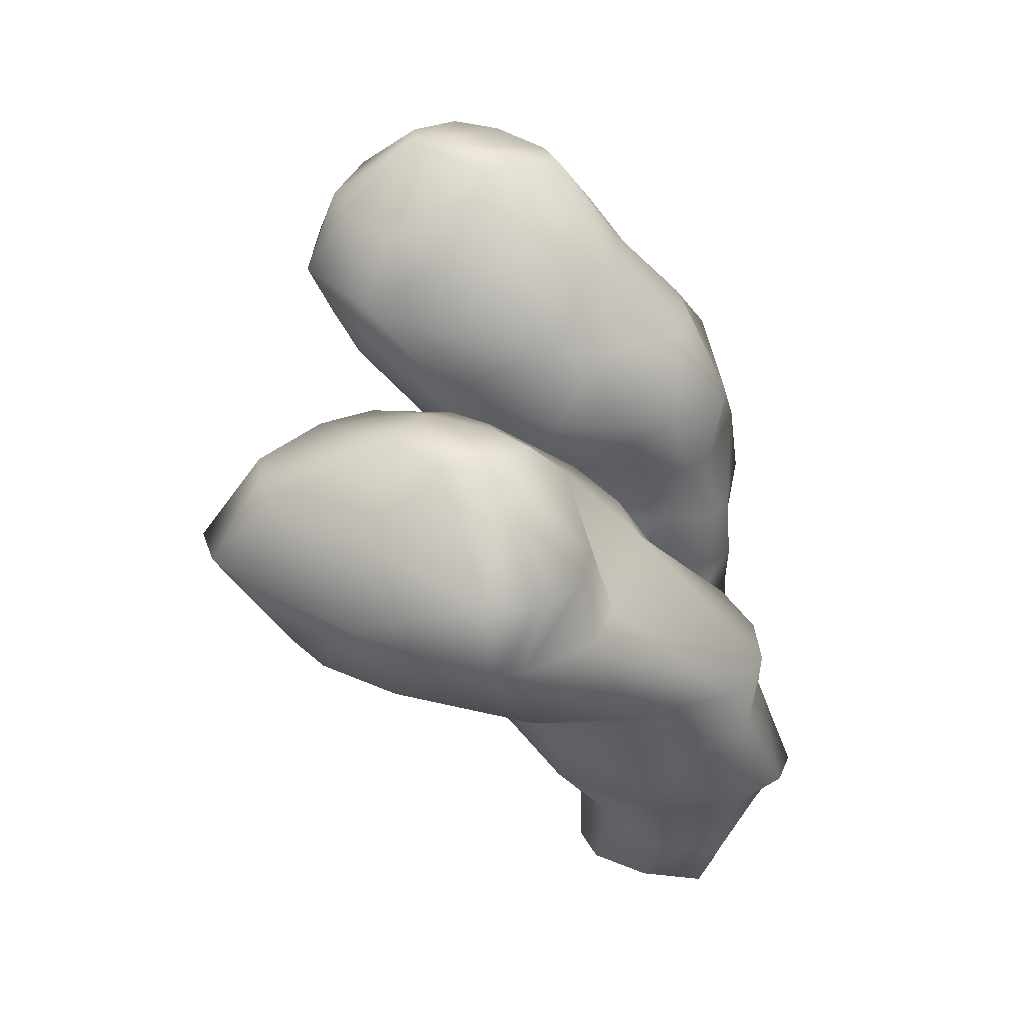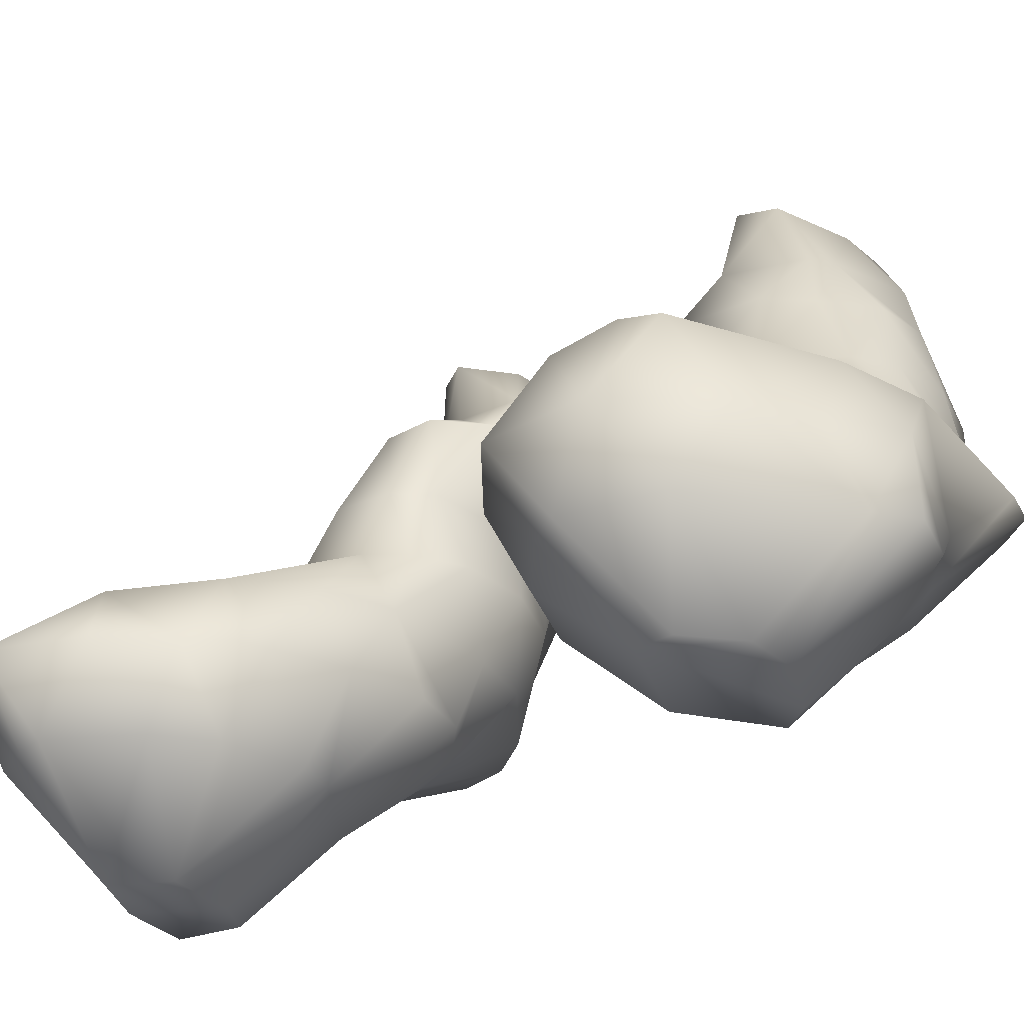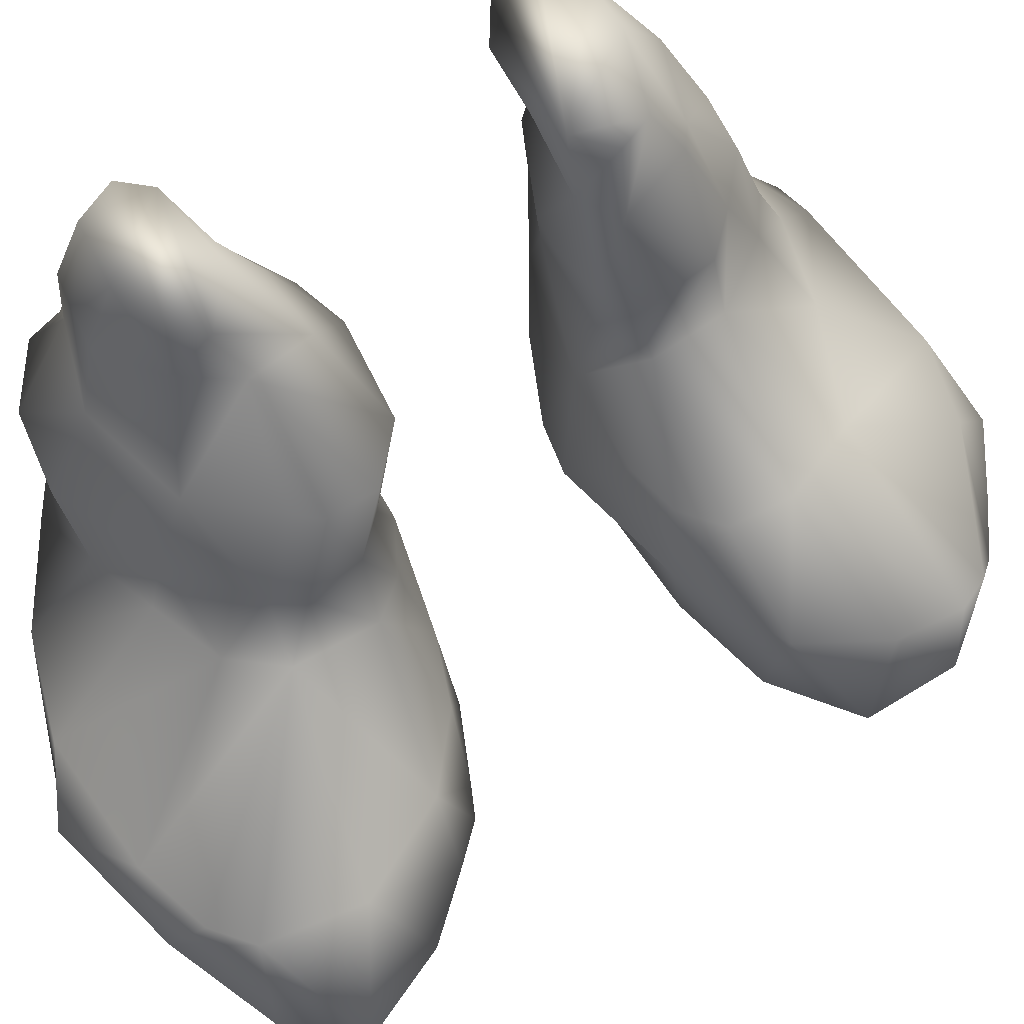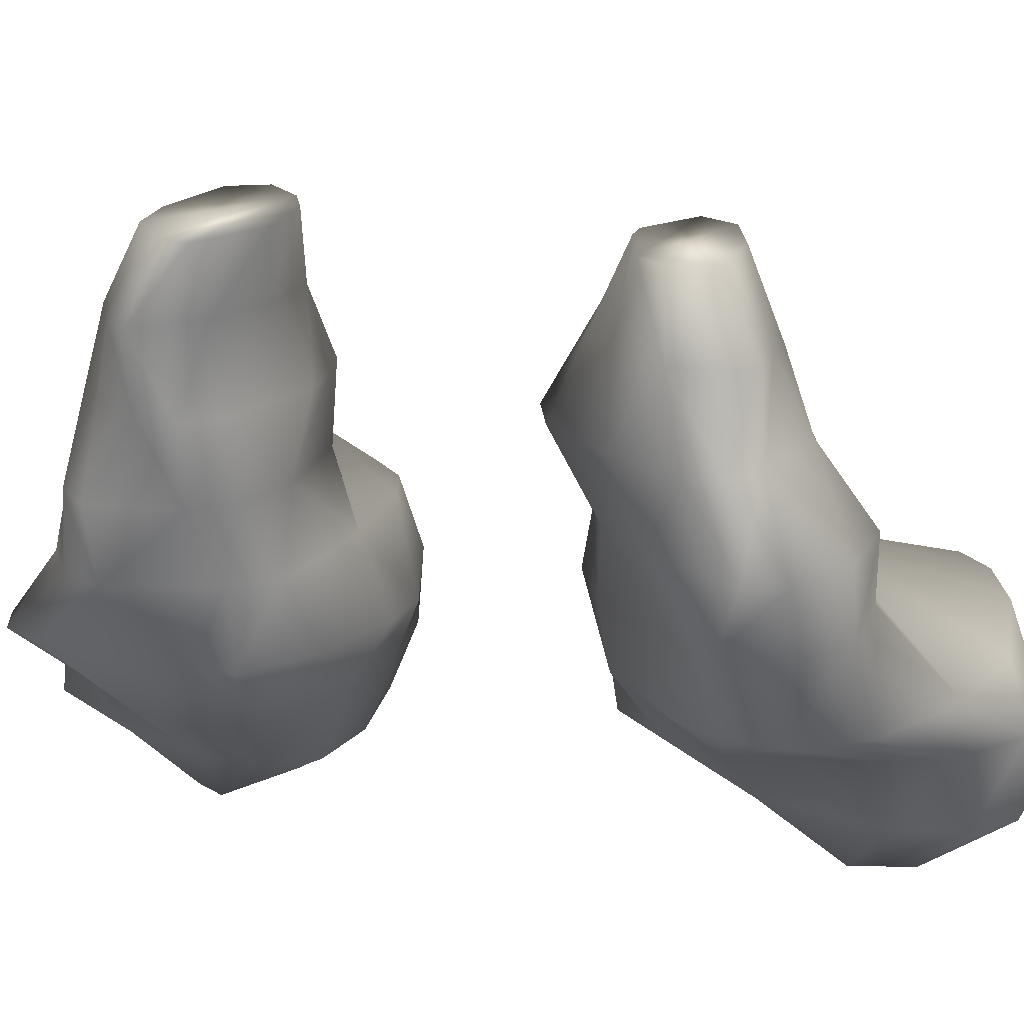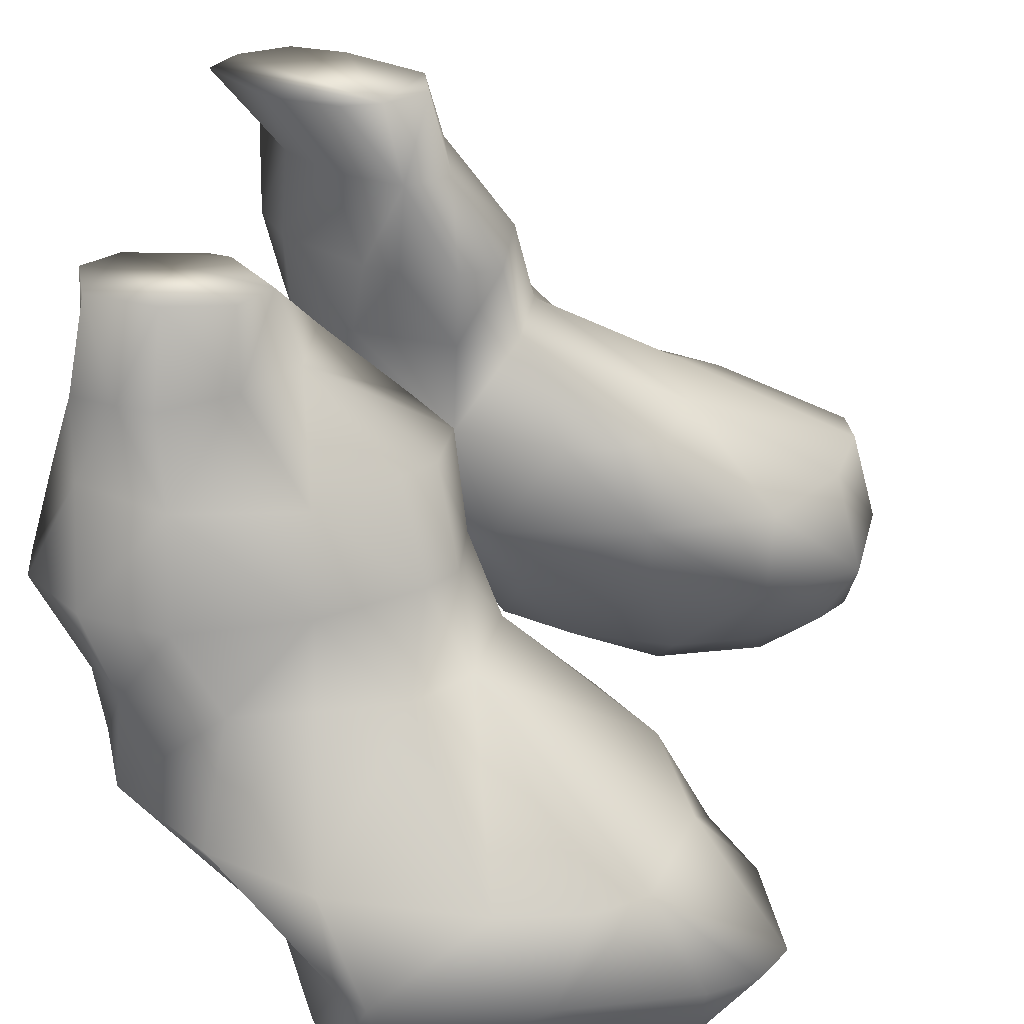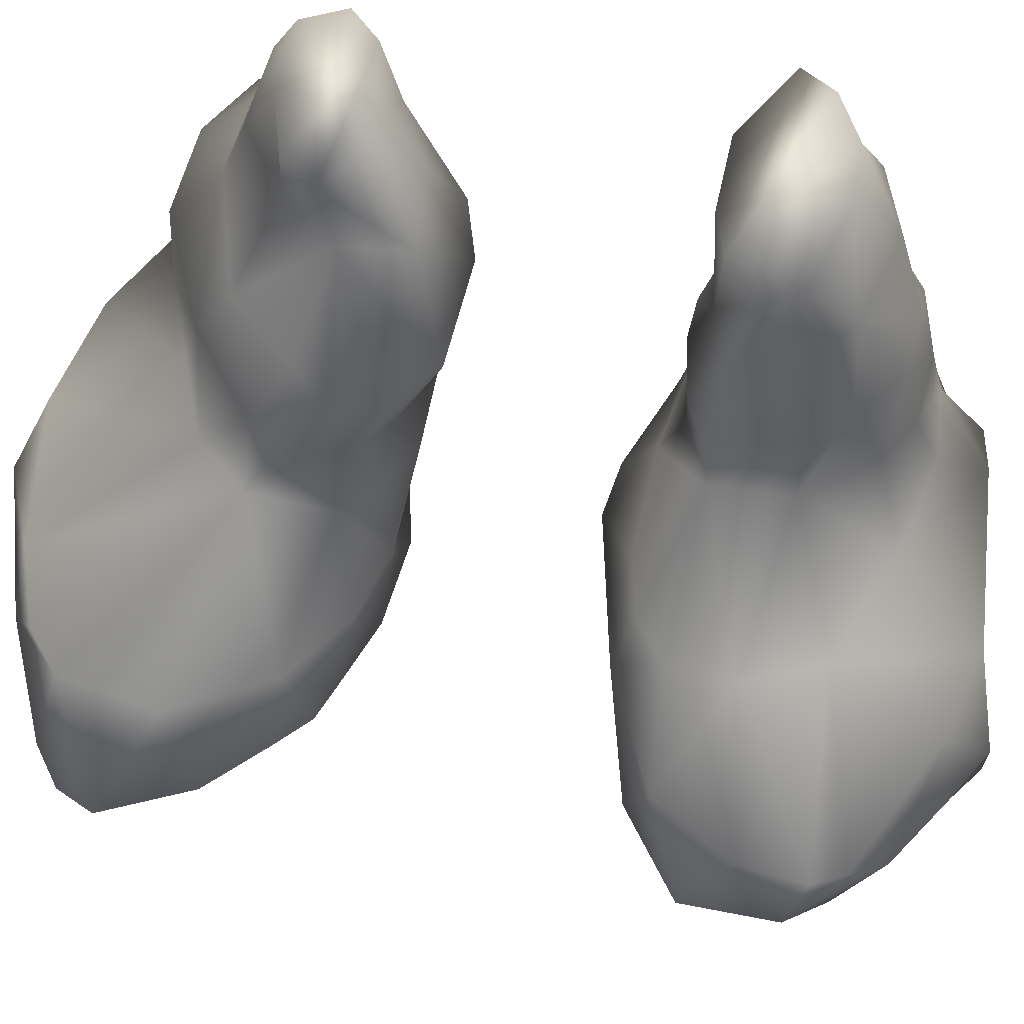
<metadata>
{"format":"obj","ext":"obj","renderer":"f3d","projection":"perspective","resolution":1024,"background":"white","views":[{"elev":-52.9,"azim":171.8,"up":"+Y"},{"elev":-31.4,"azim":134.1,"up":"+Z"},{"elev":68.2,"azim":63.7,"up":"+Z"},{"elev":19.4,"azim":-71.6,"up":"+Z"},{"elev":34.2,"azim":18.7,"up":"+Z"},{"elev":73.9,"azim":105.7,"up":"+Z"}]}
</metadata>
<code>
g default
v     2.95     1.3     0.45
v     1.925     1.3     0.45
v     2.025     1.475     0.45
v     2.35     1.675     0.45
v     2.65     1.7     0.45
v     2.925     1.5     0.45
v     2.65    -2.4     0.45
v     2.26    -2.47     0.45
v     2.15    -2.125     0.45
v     2.35    -2     0.45
v     2.75    -1.925     0.45
v     2.956    -2.216     0.45
v     3.25     1.775     0.9
v     3.425     1.275     0.9
v     3.325     1.075     0.9
v     3.025     0.775     0.9
v     2.625     0.575     0.9
v     2.05     0.5     0.9
v     1.625     0.575     0.9
v     1.45     0.875     0.9
v     1.45     1.2     0.9
v     1.625     1.675     0.9
v     2.025     2.275     0.9
v     2.325     2.4     0.9
v     2.525     2.275     0.9
v     3.55    -2.325     0.9
v     2.325    -3.025     0.9
v     2.025    -3     0.9
v     1.825    -2.8     0.9
v     1.725    -2.425     0.9
v     1.865    -1.695     0.9
v     2.325    -1.3     0.9
v     2.55    -1.225     0.9
v     3.025    -1.3     0.9
v     3.325    -1.5     0.9
v     3.65    -1.925     0.9
v     3.625    -2.1     0.9
v     3.05     2     1.35
v     3.501     1.533     1.35
v     3.55     0.975     1.35
v     3.125     0.575     1.35
v     2.55     0.375     1.35
v     1.85     0.275     1.35
v     1.45     0.375     1.35
v     0.95     0.675     1.35
v     0.85     1     1.35
v     0.925     1.3     1.35
v     1.15     1.575     1.35
v     1.499     1.963     1.35
v     2.325     2.375     1.35
v     2.725     2.175     1.35
v     3.125    -1.125     1.35
v     3.325    -1.3     1.35
v     3.65    -1.6     1.35
v     3.925    -2.1     1.35
v     3.85    -2.325     1.35
v     3.65    -2.5     1.35
v     3.025    -2.825     1.35
v     2.225    -3.1     1.35
v     2.05    -3.025     1.35
v     1.65    -2.7     1.35
v     1.525    -2.4     1.35
v     1.35    -1.625     1.35
v     1.45    -1.325     1.35
v     1.725    -1     1.35
v     2.05    -0.9     1.35
v     2.525    -0.925     1.35
v     2.955    -1.066     1.35
v     0.75     1.9     1.8
v     0.95     1.975     1.8
v     1.925     2.175     1.8
v     2.425     2.1     1.8
v     3.25     1.775     1.8
v     3.35     1.6     1.8
v     3.35     1.2     1.8
v     3.125     0.7     1.8
v     2.517     0.327     1.8
v     1.75     0.075     1.8
v     1.45     0.1     1.8
v     0.925     0.275     1.8
v     0.55     0.575     1.8
v     0.525     0.8     1.8
v     0.625     1.675     1.8
v     3.05    -1.3     1.8
v     3.391    -1.84     1.8
v     3.35    -2.425     1.8
v     3.15    -2.625     1.8
v     2.725    -2.8     1.8
v     1.925    -2.925     1.8
v     1.325    -2.8     1.8
v     0.75    -2.5     1.8
v     0.525    -2.125     1.8
v     0.55    -1.825     1.8
v     0.725    -1.525     1.8
v     1.15    -1.125     1.8
v     1.525    -1     1.8
v     2.25    -0.925     1.8
v     2.65    -1.025     1.8
v     2.325     1.4     2.25
v     2.55     0.975     2.25
v     2.55     0.6     2.25
v     2.35     0.4     2.25
v     2.05     0.3     2.25
v     1.45     0.275     2.25
v     0.725     0.375     2.25
v     0.55     0.6     2.25
v     0.35     1.175     2.25
v     0.425     1.4     2.25
v     0.75     1.6     2.25
v     1.125     1.675     2.25
v     1.65     1.6     2.25
v     2.229    -1.211     2.25
v     2.25    -1.7     2.25
v     2.05    -2     2.25
v     1.65    -2.2     2.25
v     0.75    -2.4     2.25
v     0.525    -2.225     2.25
v     0.425    -1.825     2.25
v     0.525    -1.625     2.25
v     0.925    -1.125     2.25
v     1.325    -0.925     2.25
v     1.75    -0.9     2.25
v     2.05    -1.025     2.25
v     1.35     1.375     2.7
v     1.652     1.019     2.7
v     1.719     0.574     2.7
v     1.425     0.4     2.7
v     0.85     0.375     2.7
v     0.45     0.5     2.7
v     0.325     0.7     2.7
v     0.225     1.175     2.7
v     0.425     1.375     2.7
v     0.75     1.5     2.7
v     1.125     1.5     2.7
v     0.894    -1.12     2.7
v     1.225    -1.025     2.7
v     1.85    -1.025     2.7
v     2.05    -1.2     2.7
v     2.125    -1.525     2.7
v     2.025    -1.7     2.7
v     1.625    -2.1     2.7
v     1.05    -2.425     2.7
v     0.575    -2.404     2.7
v     0.225    -2.2     2.7
v     0.15    -2     2.7
v     0.396    -1.496     2.7
v     0.725    -1.2     2.7
v     1.15     0.3     3.15
v     0.95     0.3     3.15
v     0.425     0.475     3.15
v     0.225     0.675     3.15
v     0.25     0.9     3.15
v     0.425     1.175     3.15
v     0.725     1.375     3.15
v     1.05     1.375     3.15
v     1.325     1.175     3.15
v     1.553     0.979     3.15
v     1.65     0.5     3.15
v     1.45     0.375     3.15
v     1.55    -1.9     3.15
v     0.425    -2.025     3.15
v     0.25    -1.9     3.15
v     0.25    -1.7     3.15
v     0.425    -1.3     3.15
v     0.75    -0.925     3.15
v     1.05    -0.8     3.15
v     1.625    -0.8     3.15
v     1.925    -1.025     3.15
v     1.95    -1.325     3.15
v     1.825    -1.5     3.15
v     1.025     1.075     3.6
v     1.15     1     3.6
v     1.35     0.575     3.6
v     1.15     0.4     3.6
v     0.743     0.42     3.6
v     0.425     0.575     3.6
v     0.15     0.875     3.6
v     0.225     1     3.6
v     0.55     1.175     3.6
v     1.25    -1.025     3.6
v     1.325    -1.4     3.6
v     1.15    -1.725     3.6
v     0.85    -2     3.6
v     0.65    -2     3.6
v     0.421    -1.987     3.6
v     0.298    -1.604     3.6
v     0.525    -1.3     3.6
v     0.825    -1.1     3.6
v     0.85     0.3     4.05
v     0.465     0.282     4.05
v     0.05     0.5     4.05
v     0.125     0.7     4.05
v     0.35     0.875     4.05
v     0.65     0.9     4.05
v     1.125     0.8     4.05
v     1.225     0.6     4.05
v     1.05     0.4     4.05
v     0.825    -1.3     4.05
v     0.95    -1.3     4.05
v     1.25    -1.5     4.05
v     1.15    -1.7     4.05
v     0.825    -1.825     4.05
v     0.45    -1.825     4.05
v     0.325    -1.6     4.05
v     0.45    -1.425     4.05
v     2.411     1.024     0.45
v     2.937    -2.675     0.9
v     1.28    -2.374     2.25
v     0.937    -2.13     3.15
g default
f 1 15 16
f 1 16 206
f 206 16 17
f 206 17 18
f 206 18 2
f 2 18 19
f 2 19 20
f 2 20 21
f 2 21 22
f 2 22 3
f 3 22 4
f 4 22 23
f 4 23 24
f 4 24 25
f 4 25 5
f 5 25 13
f 5 13 6
f 6 13 14
f 6 14 1
f 1 14 15
f 7 207 27
f 7 27 8
f 8 27 28
f 8 28 29
f 8 29 30
f 8 30 9
f 9 30 31
f 9 31 10
f 10 31 32
f 10 32 11
f 11 32 33
f 11 33 34
f 11 34 35
f 11 35 12
f 12 35 36
f 12 36 37
f 12 37 26
f 12 26 207
f 12 207 7
f 13 38 39
f 13 39 14
f 14 39 40
f 14 40 15
f 15 40 41
f 15 41 16
f 16 41 17
f 17 41 42
f 17 42 18
f 18 42 43
f 18 43 19
f 19 43 44
f 19 44 20
f 20 44 45
f 20 45 46
f 20 46 21
f 21 46 47
f 21 47 48
f 21 48 22
f 22 48 49
f 22 49 23
f 23 49 50
f 23 50 24
f 24 50 25
f 25 50 51
f 25 51 38
f 25 38 13
f 26 57 58
f 26 58 207
f 207 58 27
f 27 58 59
f 27 59 28
f 28 59 60
f 28 60 29
f 29 60 61
f 29 61 30
f 30 61 62
f 30 62 31
f 31 62 63
f 31 63 64
f 31 64 65
f 31 65 32
f 32 65 66
f 32 66 67
f 32 67 33
f 33 67 68
f 33 68 34
f 34 68 52
f 34 52 53
f 34 53 35
f 35 53 54
f 35 54 36
f 36 54 55
f 36 55 37
f 37 55 56
f 37 56 26
f 26 56 57
f 38 73 39
f 39 73 74
f 39 74 75
f 39 75 40
f 40 75 76
f 40 76 41
f 41 76 77
f 41 77 42
f 42 77 43
f 43 77 78
f 43 78 44
f 44 78 79
f 44 79 80
f 44 80 45
f 45 80 81
f 45 81 82
f 45 82 46
f 46 82 47
f 47 82 83
f 47 83 48
f 48 83 69
f 48 69 70
f 48 70 49
f 49 70 71
f 49 71 50
f 50 71 72
f 50 72 51
f 51 72 38
f 38 72 73
f 52 84 53
f 53 84 85
f 53 85 54
f 54 85 55
f 55 85 86
f 55 86 56
f 56 86 57
f 57 86 58
f 58 86 87
f 58 87 88
f 58 88 59
f 59 88 89
f 59 89 60
f 60 89 90
f 60 90 61
f 61 90 91
f 61 91 62
f 62 91 92
f 62 92 63
f 63 92 93
f 63 93 94
f 63 94 95
f 63 95 64
f 64 95 96
f 64 96 65
f 65 96 97
f 65 97 66
f 66 97 67
f 67 97 98
f 67 98 68
f 68 98 84
f 68 84 52
f 69 109 70
f 70 109 110
f 70 110 111
f 70 111 71
f 71 111 99
f 71 99 72
f 72 99 73
f 73 99 74
f 74 99 100
f 74 100 75
f 75 100 76
f 76 100 101
f 76 101 77
f 77 101 102
f 77 102 103
f 77 103 78
f 78 103 104
f 78 104 79
f 79 104 80
f 80 104 105
f 80 105 81
f 81 105 106
f 81 106 82
f 82 106 107
f 82 107 83
f 83 107 108
f 83 108 109
f 83 109 69
f 84 112 113
f 84 113 85
f 85 113 86
f 86 113 87
f 87 113 88
f 88 113 114
f 88 114 89
f 89 114 115
f 89 115 90
f 90 115 208
f 90 208 91
f 91 208 116
f 91 116 92
f 92 116 117
f 92 117 118
f 92 118 93
f 93 118 119
f 93 119 94
f 94 119 120
f 94 120 95
f 95 120 121
f 95 121 96
f 96 121 122
f 96 122 97
f 97 122 123
f 97 123 112
f 97 112 98
f 98 112 84
f 99 125 100
f 100 125 126
f 100 126 101
f 101 126 102
f 102 126 103
f 103 126 104
f 104 126 127
f 104 127 128
f 104 128 105
f 105 128 129
f 105 129 106
f 106 129 130
f 106 130 107
f 107 130 131
f 107 131 132
f 107 132 108
f 108 132 133
f 108 133 109
f 109 133 134
f 109 134 110
f 110 134 124
f 110 124 111
f 111 124 125
f 111 125 99
f 112 138 139
f 112 139 113
f 113 139 140
f 113 140 114
f 114 140 141
f 114 141 115
f 115 141 208
f 208 141 142
f 208 142 116
f 116 142 143
f 116 143 117
f 117 143 144
f 117 144 118
f 118 144 145
f 118 145 146
f 118 146 119
f 119 146 147
f 119 147 120
f 120 147 135
f 120 135 136
f 120 136 121
f 121 136 137
f 121 137 122
f 122 137 123
f 123 137 138
f 123 138 112
f 124 156 125
f 125 156 157
f 125 157 126
f 126 157 158
f 126 158 127
f 127 158 159
f 127 159 148
f 127 148 128
f 128 148 149
f 128 149 150
f 128 150 129
f 129 150 130
f 130 150 151
f 130 151 152
f 130 152 131
f 131 152 153
f 131 153 132
f 132 153 154
f 132 154 133
f 133 154 155
f 133 155 134
f 134 155 124
f 124 155 156
f 135 165 166
f 135 166 136
f 136 166 167
f 136 167 137
f 137 167 168
f 137 168 138
f 138 168 169
f 138 169 139
f 139 169 170
f 139 170 140
f 140 170 160
f 140 160 141
f 141 160 209
f 141 209 142
f 142 209 143
f 143 209 161
f 143 161 144
f 144 161 145
f 145 161 162
f 145 162 163
f 145 163 146
f 146 163 164
f 146 164 147
f 147 164 165
f 147 165 135
f 148 174 149
f 149 174 175
f 149 175 150
f 150 175 176
f 150 176 151
f 151 176 177
f 151 177 152
f 152 177 178
f 152 178 153
f 153 178 179
f 153 179 154
f 154 179 171
f 154 171 155
f 155 171 156
f 156 171 172
f 156 172 157
f 157 172 173
f 157 173 158
f 158 173 159
f 159 173 174
f 159 174 148
f 160 182 209
f 209 182 183
f 209 183 184
f 209 184 161
f 161 184 185
f 161 185 162
f 162 185 186
f 162 186 163
f 163 186 164
f 164 186 187
f 164 187 165
f 165 187 188
f 165 188 166
f 166 188 180
f 166 180 167
f 167 180 181
f 167 181 168
f 168 181 169
f 169 181 170
f 170 181 160
f 160 181 182
f 171 195 172
f 172 195 173
f 173 195 196
f 173 196 174
f 174 196 197
f 174 197 189
f 174 189 175
f 175 189 190
f 175 190 176
f 176 190 191
f 176 191 177
f 177 191 192
f 177 192 193
f 177 193 178
f 178 193 179
f 179 193 194
f 179 194 171
f 171 194 195
f 180 199 200
f 180 200 181
f 181 200 182
f 182 200 201
f 182 201 202
f 182 202 183
f 183 202 184
f 184 202 203
f 184 203 185
f 185 203 186
f 186 203 204
f 186 204 205
f 186 205 187
f 187 205 198
f 187 198 188
f 188 198 199
f 188 199 180
f 1 206 2 3 4 5 6
f 7 8 9 10 11 12
f 197 196 195 194 193 192 191 190 189
f 205 204 203 202 201 200 199 198

</code>
